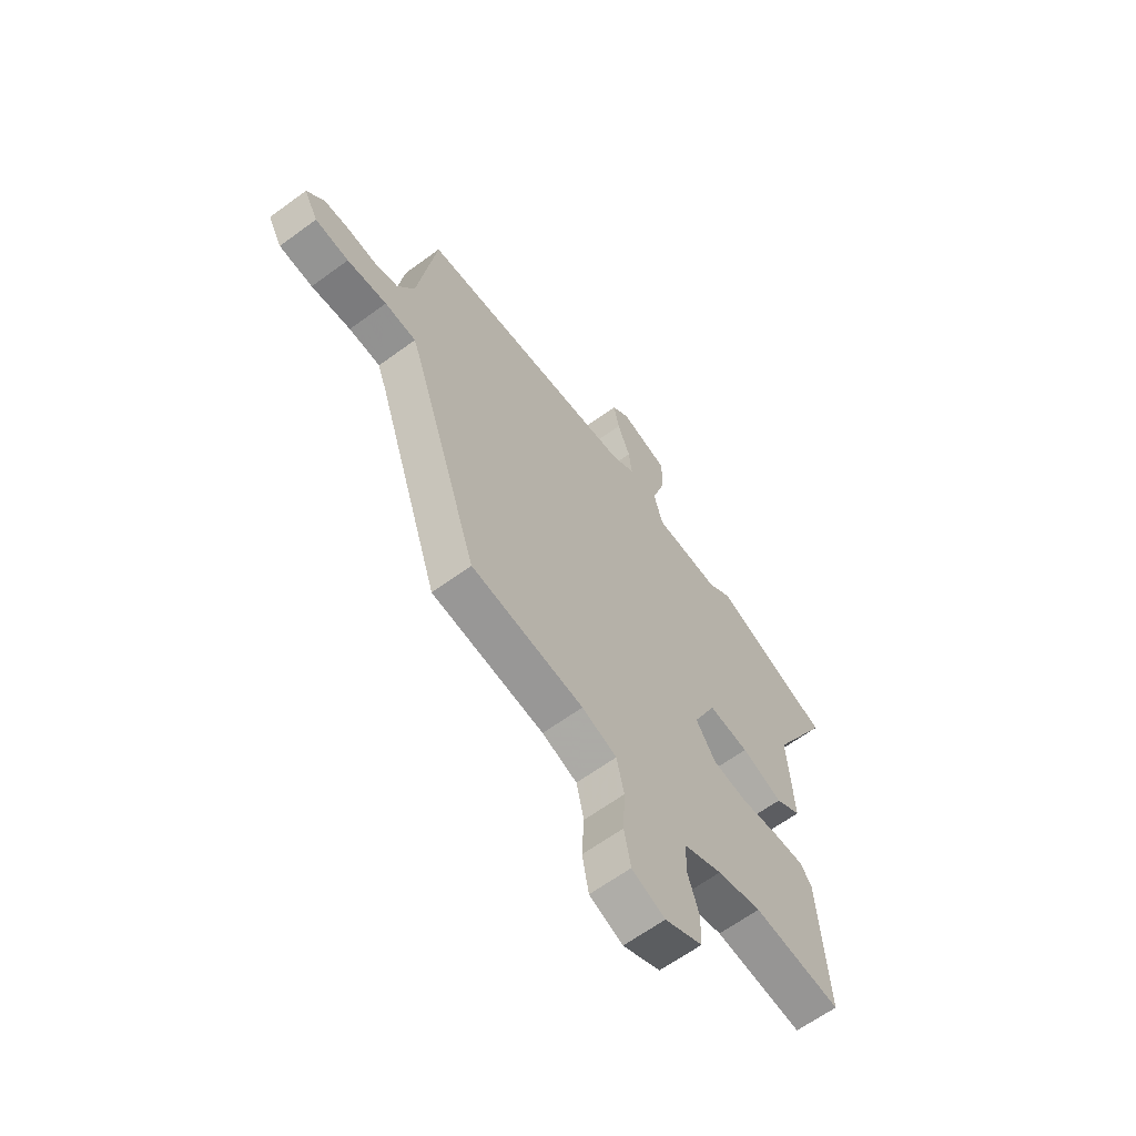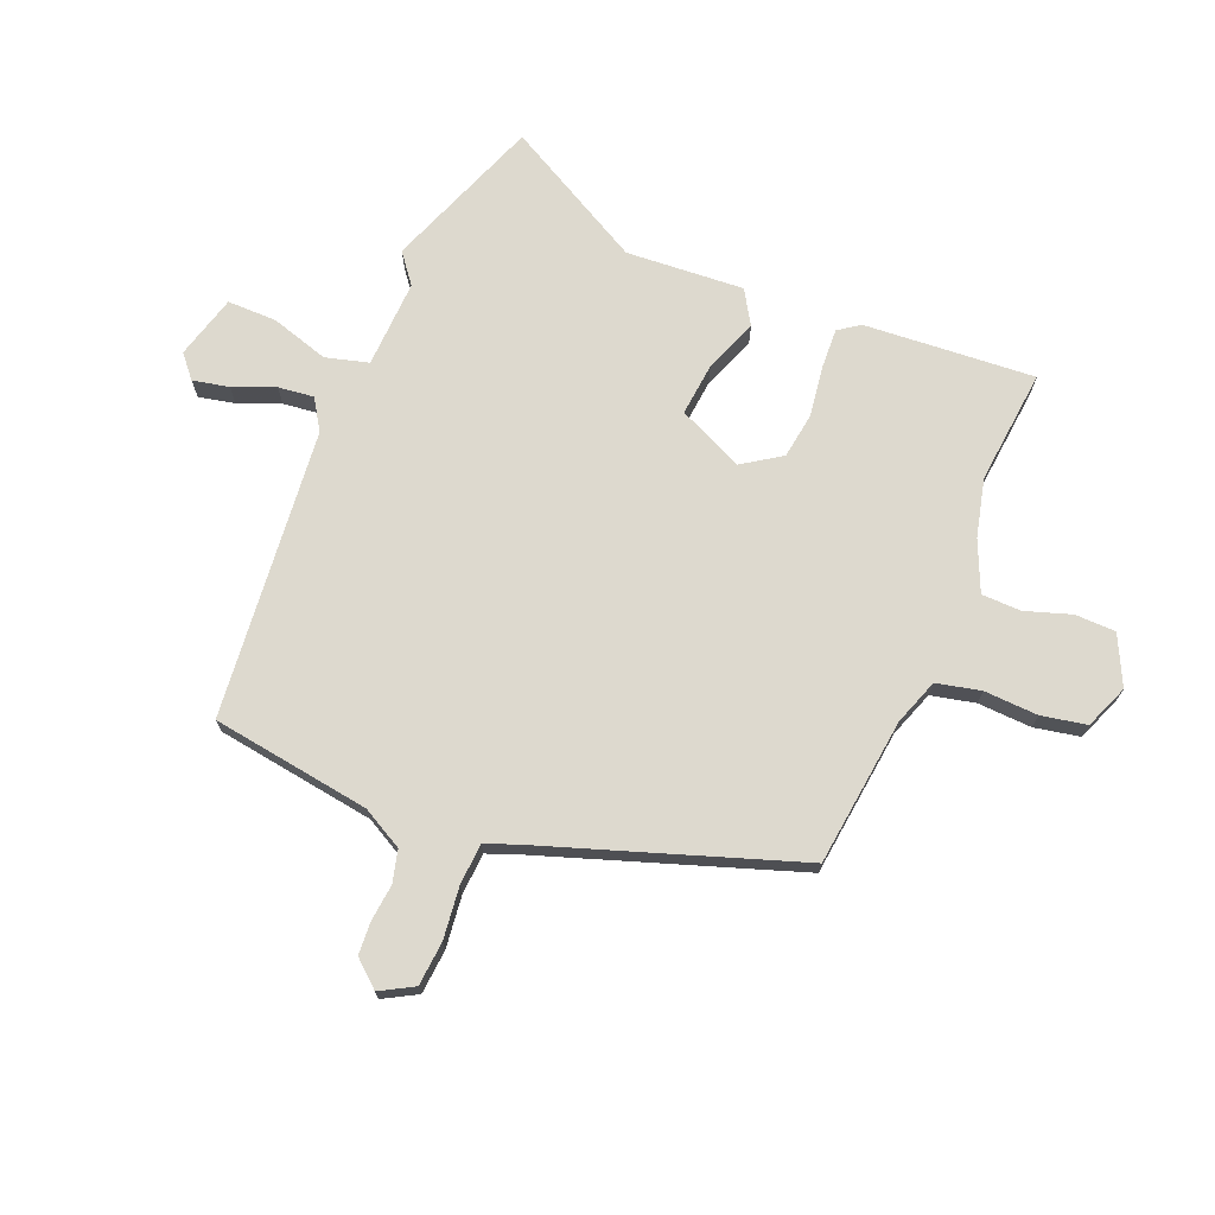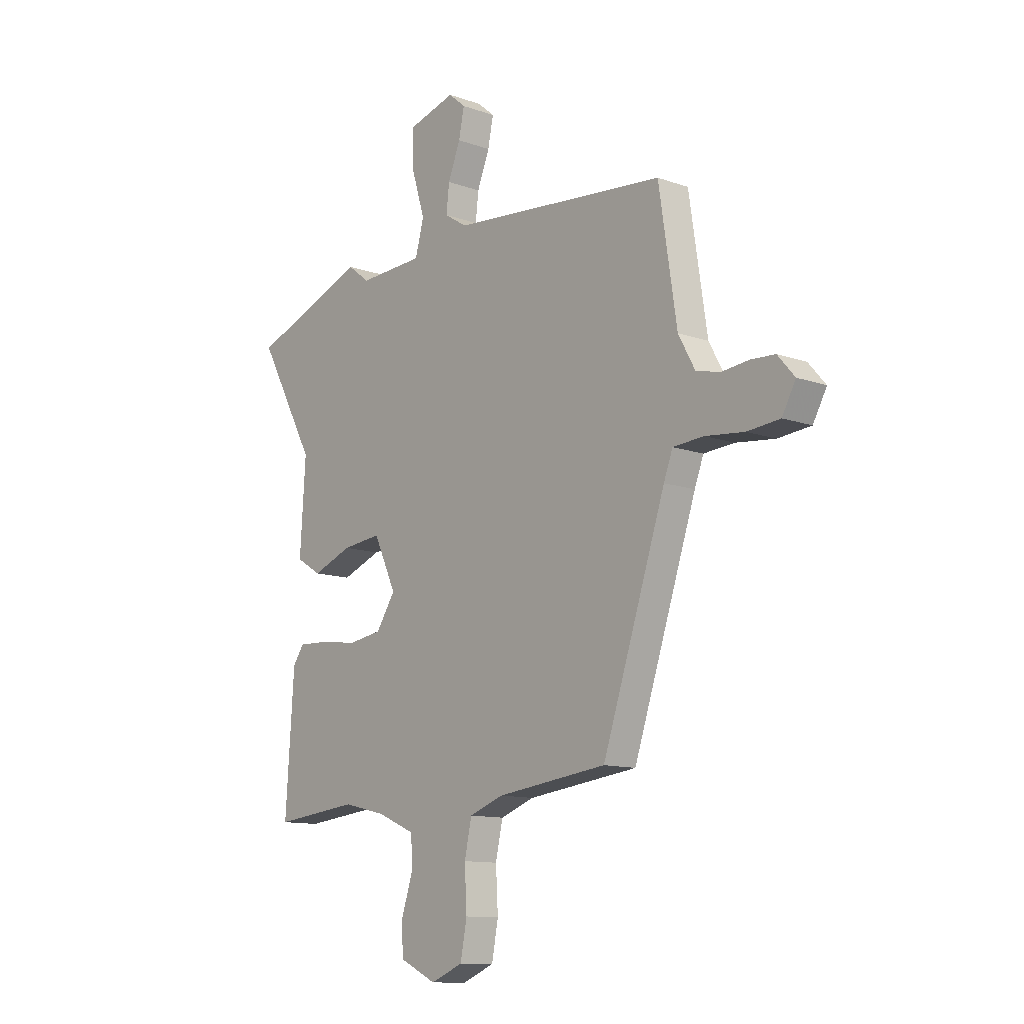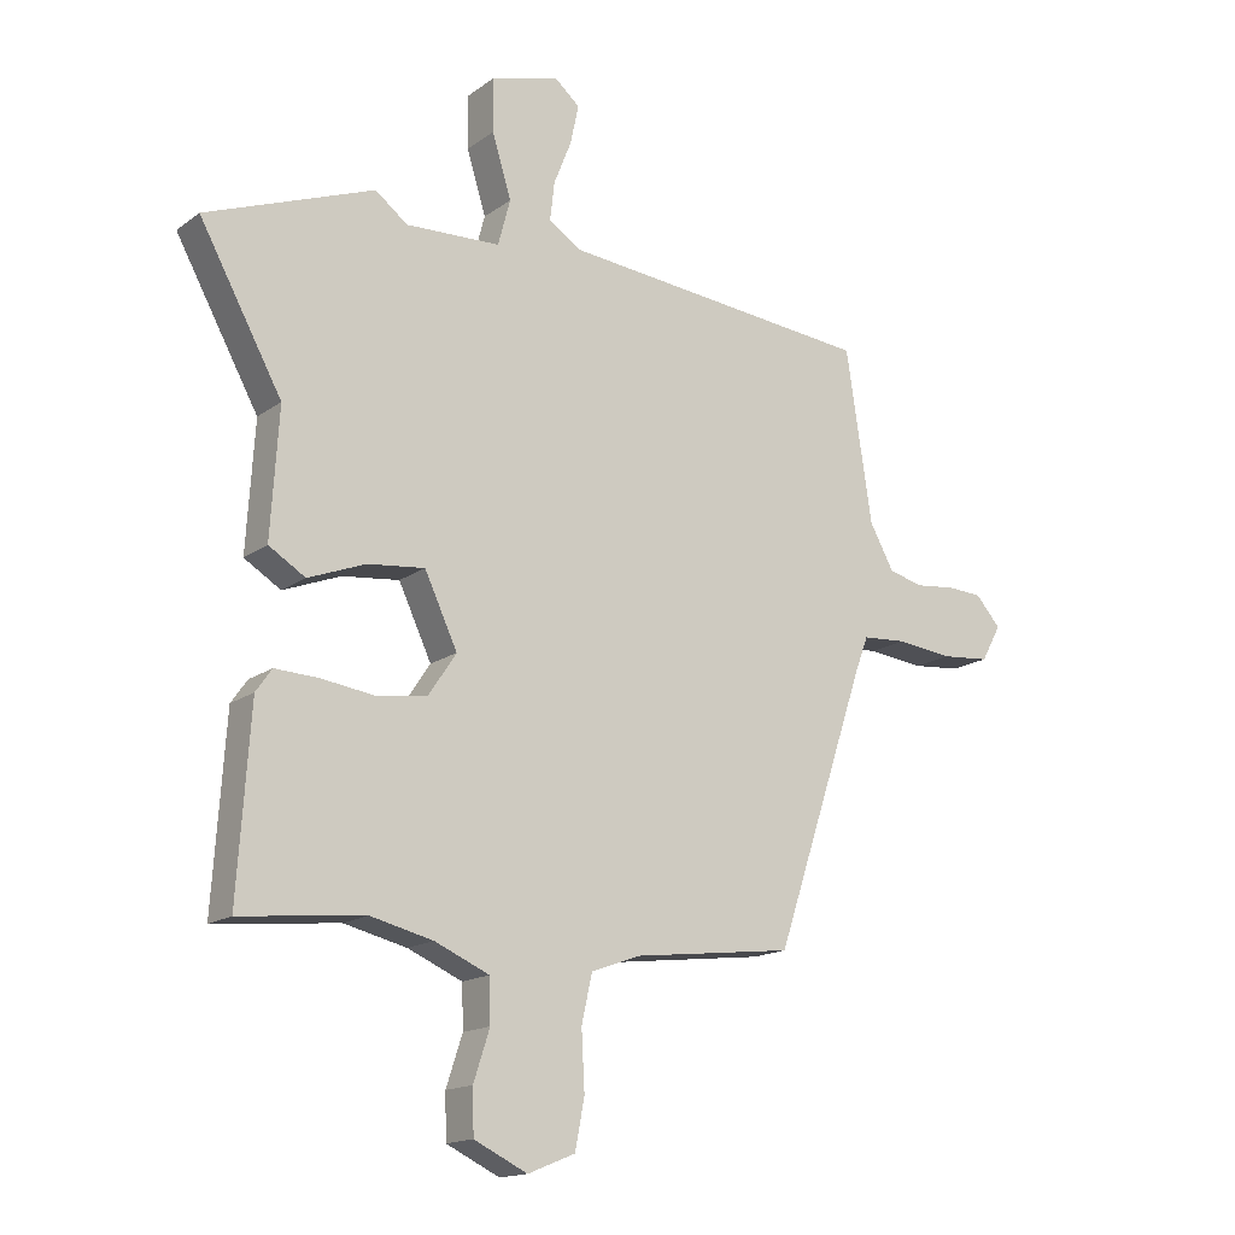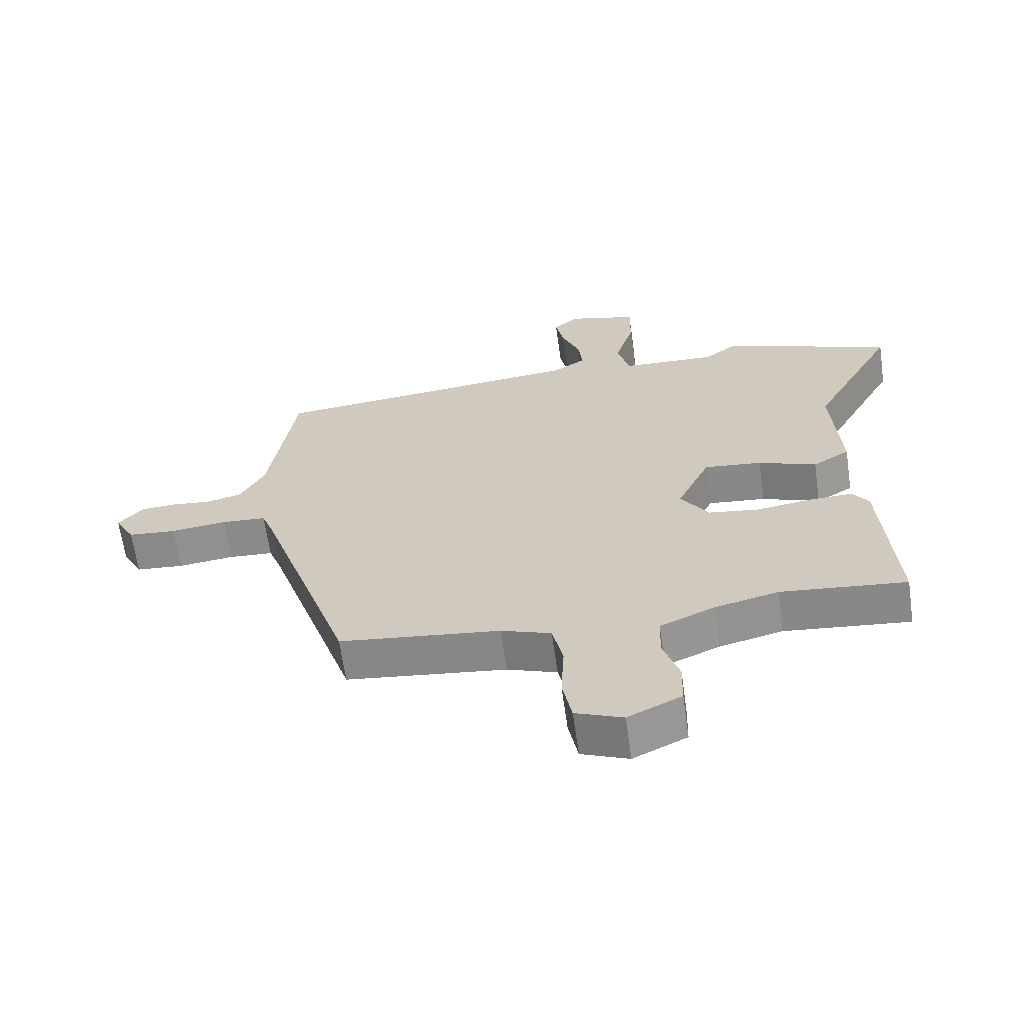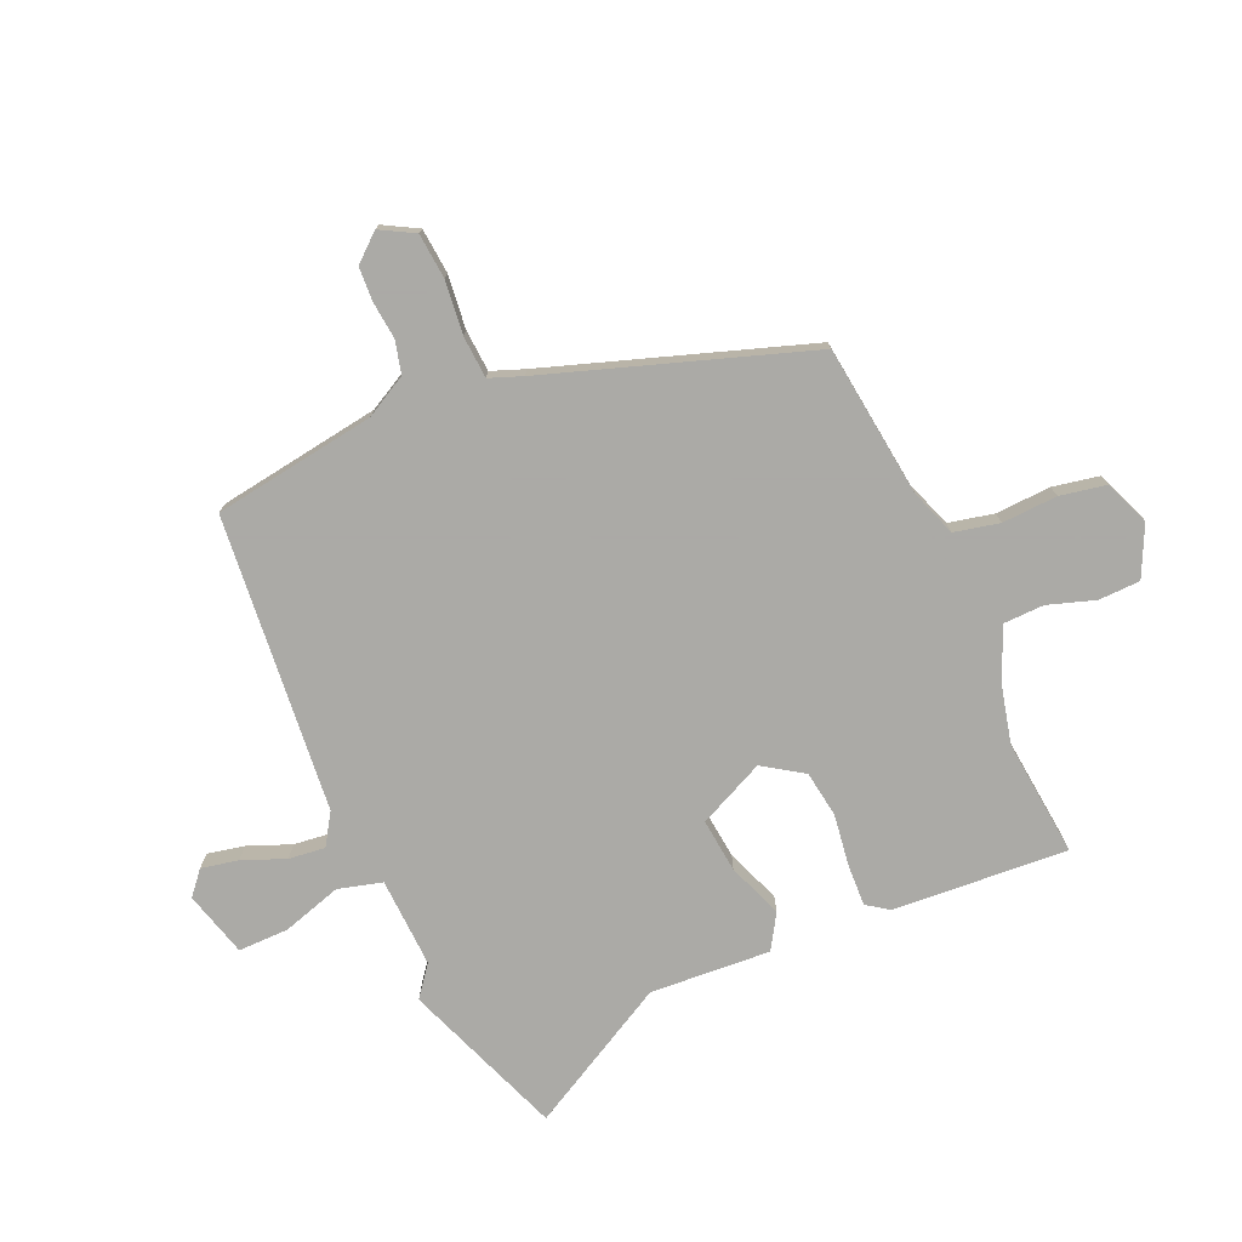
<metadata>
{"format":"obj","ext":"obj","renderer":"f3d","projection":"perspective","resolution":1024,"background":"white","views":[{"elev":-63.3,"azim":126.6,"up":"+Z"},{"elev":71.8,"azim":112.1,"up":"+Y"},{"elev":-11.8,"azim":49.6,"up":"+Z"},{"elev":-16.0,"azim":-34.7,"up":"+Z"},{"elev":-64.5,"azim":-171.9,"up":"+Z"},{"elev":-75.7,"azim":113.6,"up":"+Y"}]}
</metadata>
<code>
v -0.349 0.07 -0.484
v -0.549 0.07 -0.505
v -0.529 0.07 -0.207
v -0.503 0.07 -0.17
v -0.432 0.07 -0.173
v -0.344 0.07 -0.185
v -0.265 0.07 -0.173
v -0.22 0.07 -0.105
v -0.273 0.07 0.008
v -0.365 0.07 -0.002
v -0.458 0.07 -0.038
v -0.517 0.07 -0.002
v -0.504 0.07 0.203
v -0.638 0.07 0.447
v -0.366 0.07 0.551
v -0.314 0.07 0.511
v -0.161 0.07 0.518
v -0.141 0.07 0.593
v -0.172 0.07 0.694
v -0.173 0.07 0.78
v -0.062 0.07 0.811
v -0.022 0.07 0.777
v -0.035 0.07 0.714
v -0.064 0.07 0.641
v -0.071 0.07 0.579
v -0.018 0.07 0.545
v 0.488 0.07 0.498
v 0.53 0.07 0.221
v 0.569 0.07 0.15
v 0.625 0.07 0.136
v 0.689 0.07 0.143
v 0.746 0.07 0.14
v 0.786 0.07 0.094
v 0.754 0.07 0.036
v 0.677 0.07 0.029
v 0.586 0.07 0.039
v 0.514 0.07 0.034
v 0.493 0.07 -0.022
v 0.345 0.07 -0.465
v 0.087 0.07 -0.497
v 0.007 0.07 -0.526
v -0.01 0.07 -0.603
v -0.005 0.07 -0.697
v -0.02 0.07 -0.776
v -0.096 0.07 -0.807
v -0.182 0.07 -0.766
v -0.184 0.07 -0.695
v -0.158 0.07 -0.615
v -0.16 0.07 -0.546
v -0.248 0.07 -0.508
v -0.349 0 -0.484
v -0.549 0 -0.505
v -0.529 0 -0.207
v -0.503 0 -0.17
v -0.432 0 -0.173
v -0.344 0 -0.185
v -0.265 0 -0.173
v -0.22 0 -0.105
v -0.273 0 0.008
v -0.365 0 -0.002
v -0.458 0 -0.038
v -0.517 0 -0.002
v -0.504 0 0.203
v -0.638 0 0.447
v -0.366 0 0.551
v -0.314 0 0.511
v -0.161 0 0.518
v -0.141 0 0.593
v -0.172 0 0.694
v -0.173 0 0.78
v -0.062 0 0.811
v -0.022 0 0.777
v -0.035 0 0.714
v -0.064 0 0.641
v -0.071 0 0.579
v -0.018 0 0.545
v 0.488 0 0.498
v 0.53 0 0.221
v 0.569 0 0.15
v 0.625 0 0.136
v 0.689 0 0.143
v 0.746 0 0.14
v 0.786 0 0.094
v 0.754 0 0.036
v 0.677 0 0.029
v 0.586 0 0.039
v 0.514 0 0.034
v 0.493 0 -0.022
v 0.345 0 -0.465
v 0.087 0 -0.497
v 0.007 0 -0.526
v -0.01 0 -0.603
v -0.005 0 -0.697
v -0.02 0 -0.776
v -0.096 0 -0.807
v -0.182 0 -0.766
v -0.184 0 -0.695
v -0.158 0 -0.615
v -0.16 0 -0.546
v -0.248 0 -0.508
f 46 47 48
f 45 46 48
f 44 45 48
f 43 44 48
f 42 43 48
f 41 42 48 49
f 40 41 49 50
f 40 50 1
f 39 40 1
f 38 39 1
f 34 35 36
f 33 34 36
f 32 33 36
f 31 32 36
f 30 31 36
f 29 30 36 37
f 28 29 37
f 28 37 38
f 27 28 38
f 26 27 38
f 22 23 24
f 21 22 24
f 20 21 24
f 19 20 24
f 18 19 24
f 17 18 24 25
f 13 14 15 16
f 13 16 17
f 12 13 17
f 11 12 17
f 10 11 17
f 17 25 26
f 10 17 26
f 9 10 26
f 4 5 6
f 3 4 6
f 2 3 6
f 1 2 6
f 1 6 7
f 38 1 7 8
f 8 9 26 38
f 98 97 96
f 98 96 95
f 98 95 94
f 98 94 93
f 98 93 92
f 99 98 92 91
f 100 99 91 90
f 51 100 90
f 51 90 89
f 51 89 88
f 86 85 84
f 86 84 83
f 86 83 82
f 86 82 81
f 86 81 80
f 87 86 80 79
f 87 79 78
f 88 87 78
f 88 78 77
f 88 77 76
f 74 73 72
f 74 72 71
f 74 71 70
f 74 70 69
f 74 69 68
f 75 74 68 67
f 66 65 64 63
f 67 66 63
f 67 63 62
f 67 62 61
f 67 61 60
f 76 75 67
f 76 67 60
f 76 60 59
f 56 55 54
f 56 54 53
f 56 53 52
f 56 52 51
f 57 56 51
f 58 57 51 88
f 88 76 59 58
f 1 51 52 2
f 2 52 53 3
f 3 53 54 4
f 4 54 55 5
f 5 55 56 6
f 6 56 57 7
f 7 57 58 8
f 8 58 59 9
f 9 59 60 10
f 10 60 61 11
f 11 61 62 12
f 12 62 63 13
f 13 63 64 14
f 14 64 65 15
f 15 65 66 16
f 16 66 67 17
f 17 67 68 18
f 18 68 69 19
f 19 69 70 20
f 20 70 71 21
f 21 71 72 22
f 22 72 73 23
f 23 73 74 24
f 24 74 75 25
f 25 75 76 26
f 26 76 77 27
f 27 77 78 28
f 28 78 79 29
f 29 79 80 30
f 30 80 81 31
f 31 81 82 32
f 32 82 83 33
f 33 83 84 34
f 34 84 85 35
f 35 85 86 36
f 36 86 87 37
f 37 87 88 38
f 38 88 89 39
f 39 89 90 40
f 40 90 91 41
f 41 91 92 42
f 42 92 93 43
f 43 93 94 44
f 44 94 95 45
f 45 95 96 46
f 46 96 97 47
f 47 97 98 48
f 48 98 99 49
f 49 99 100 50
f 50 100 51 1

</code>
